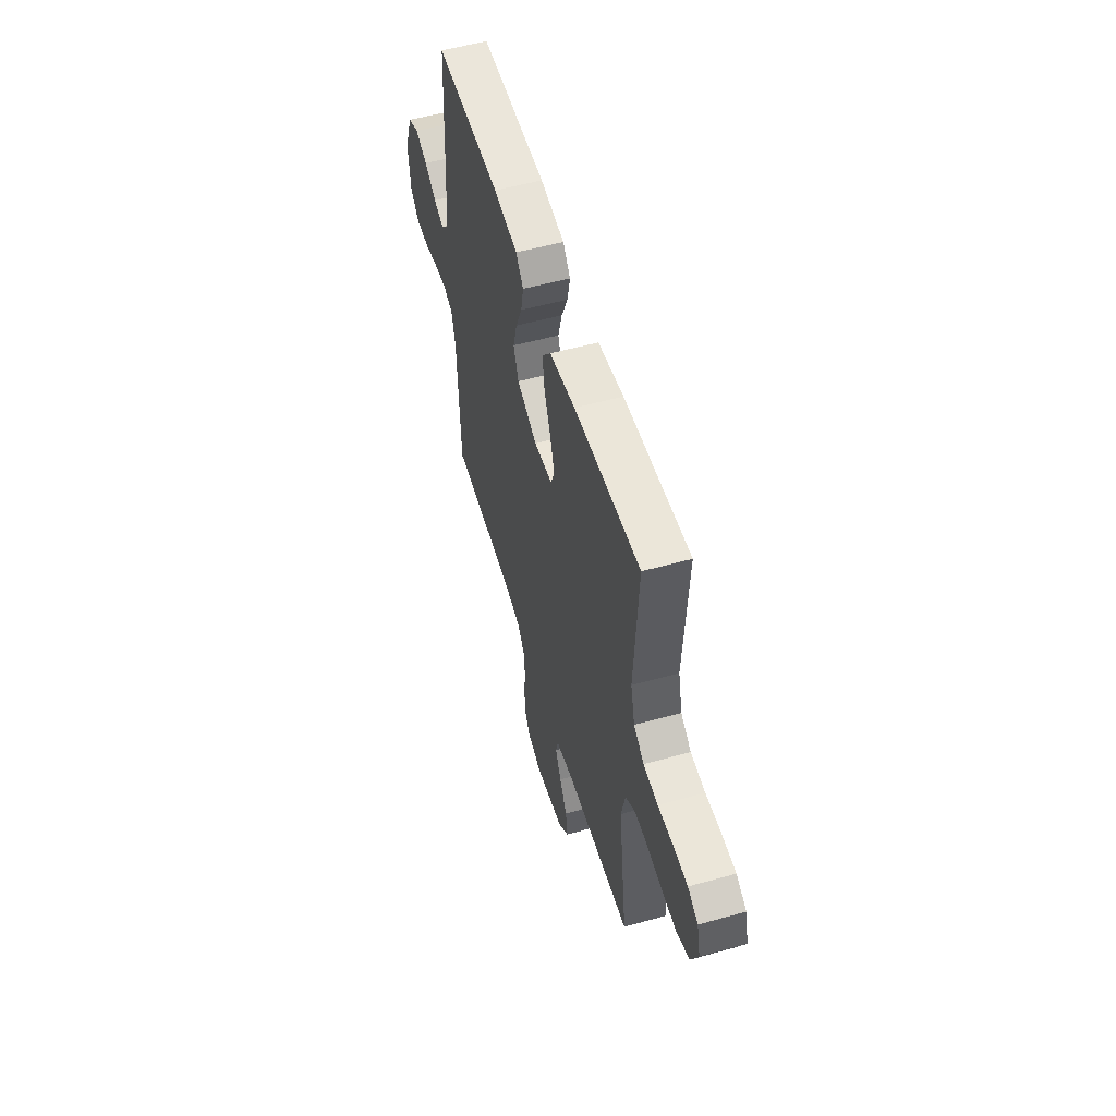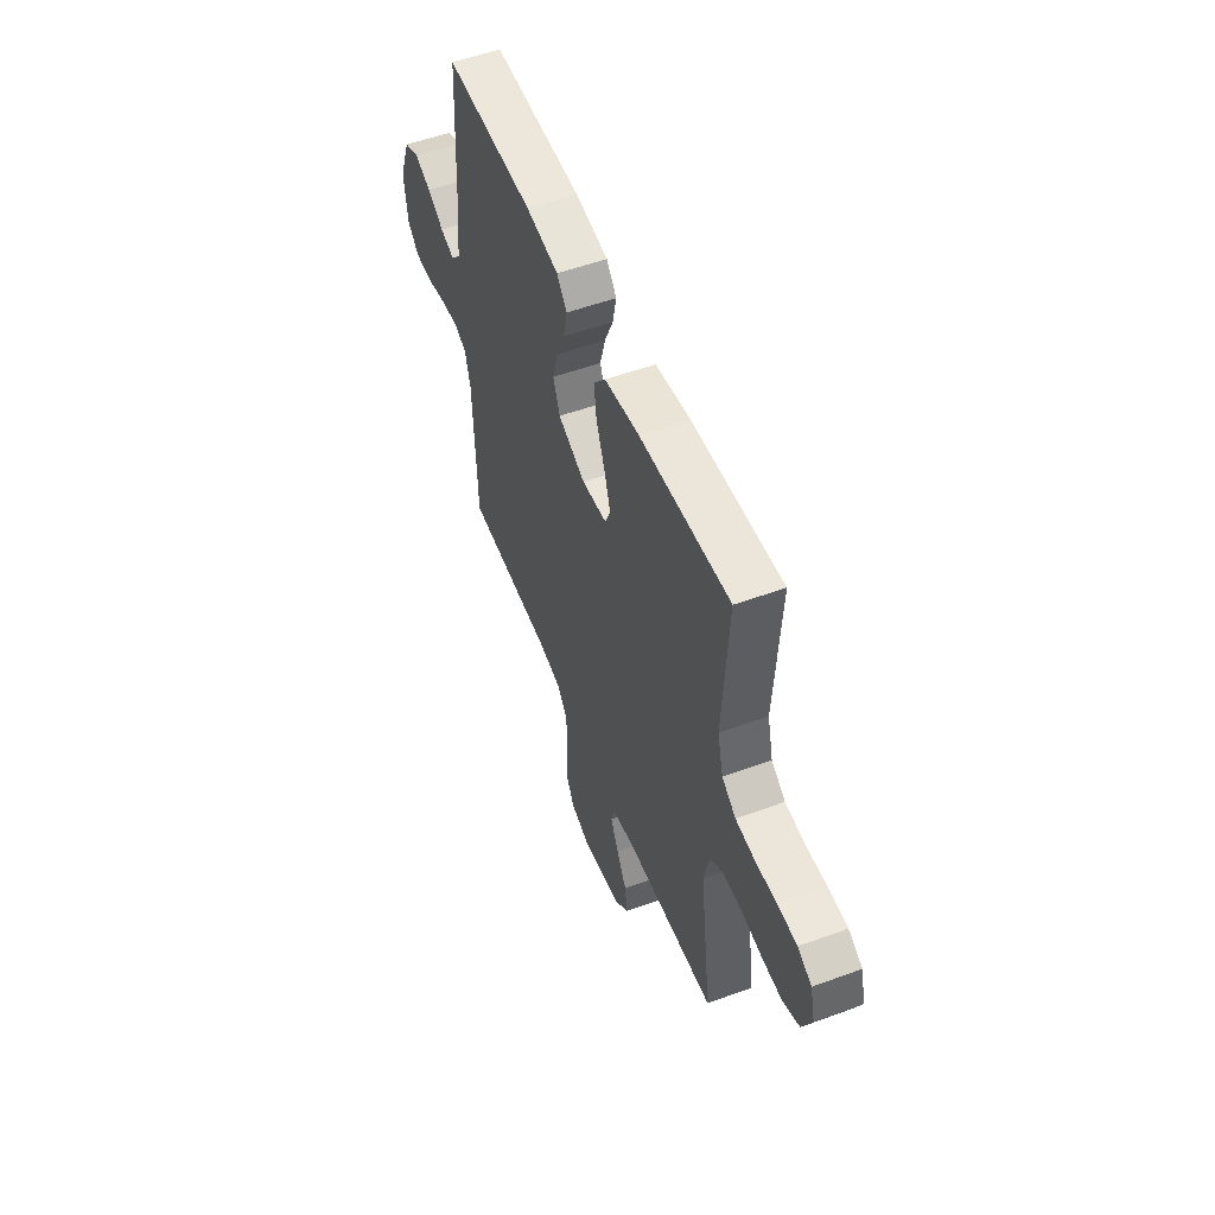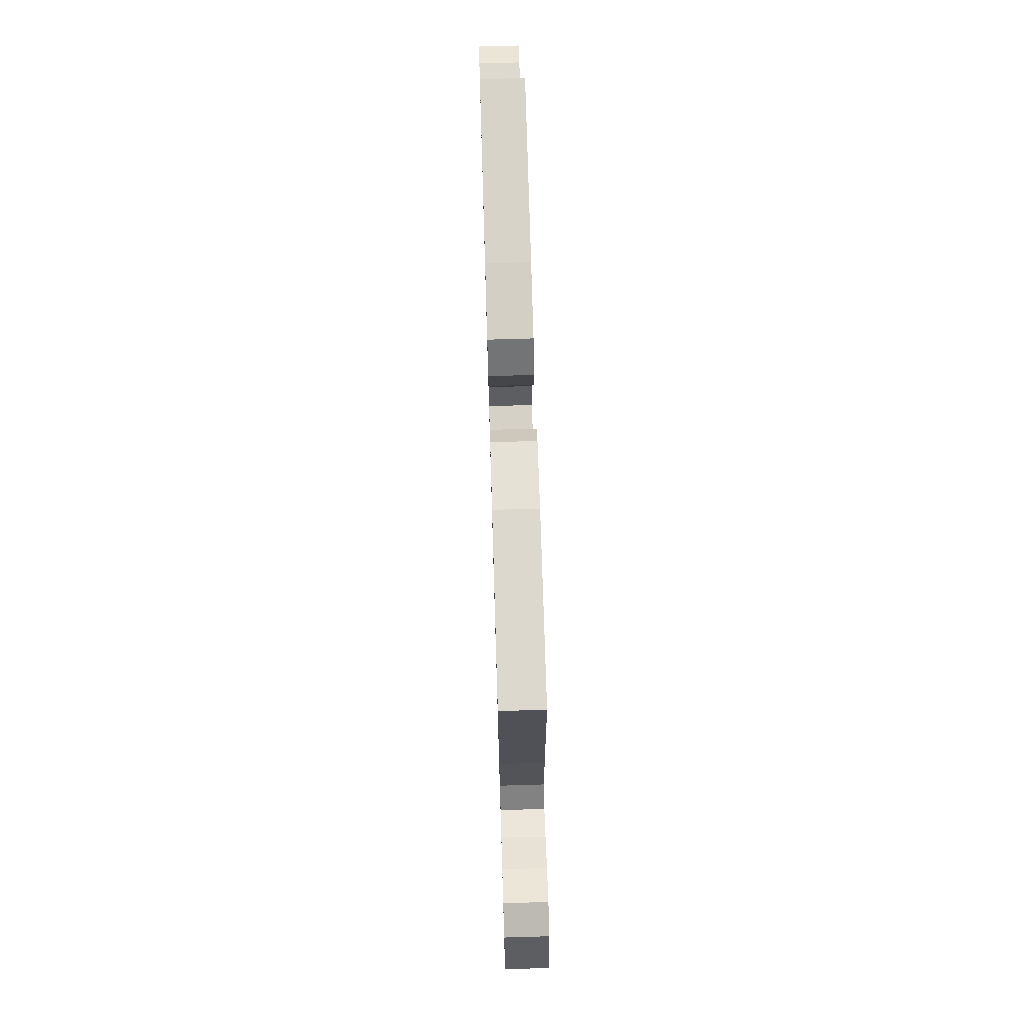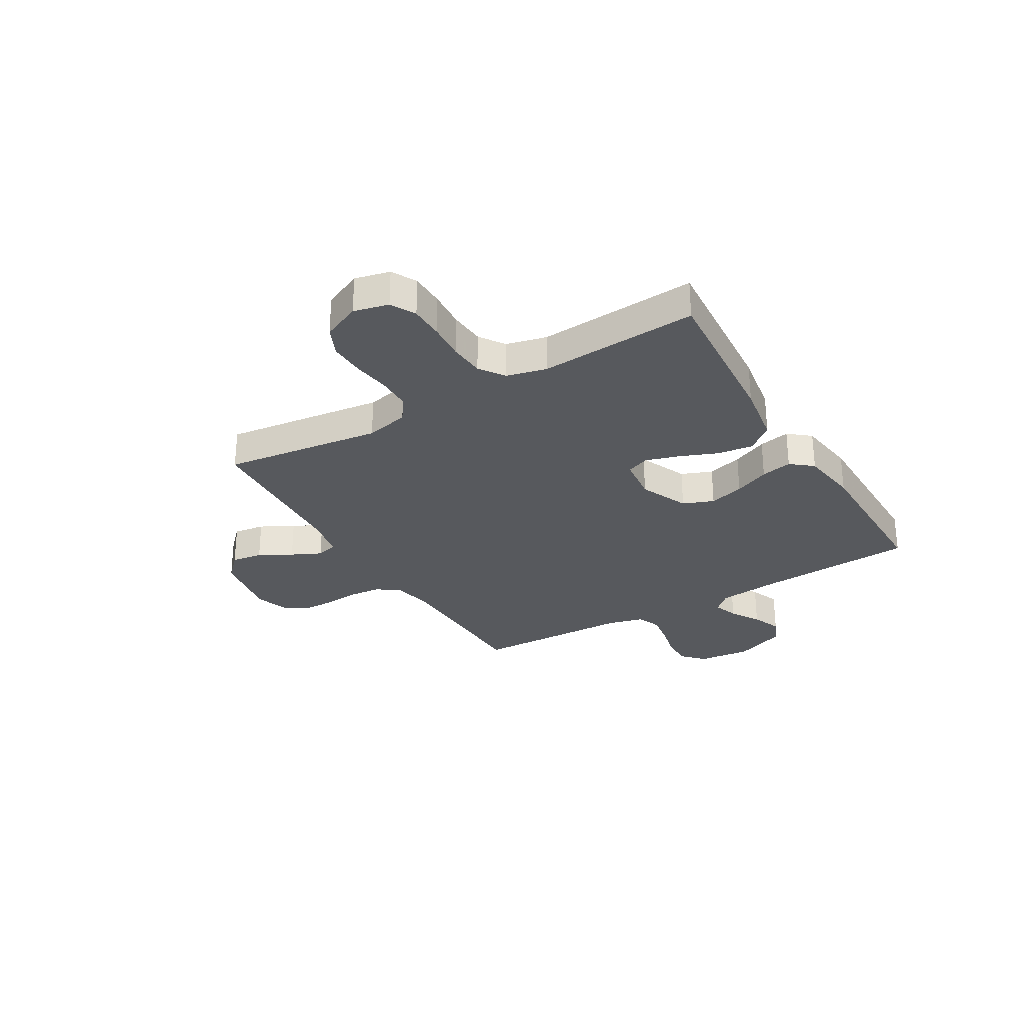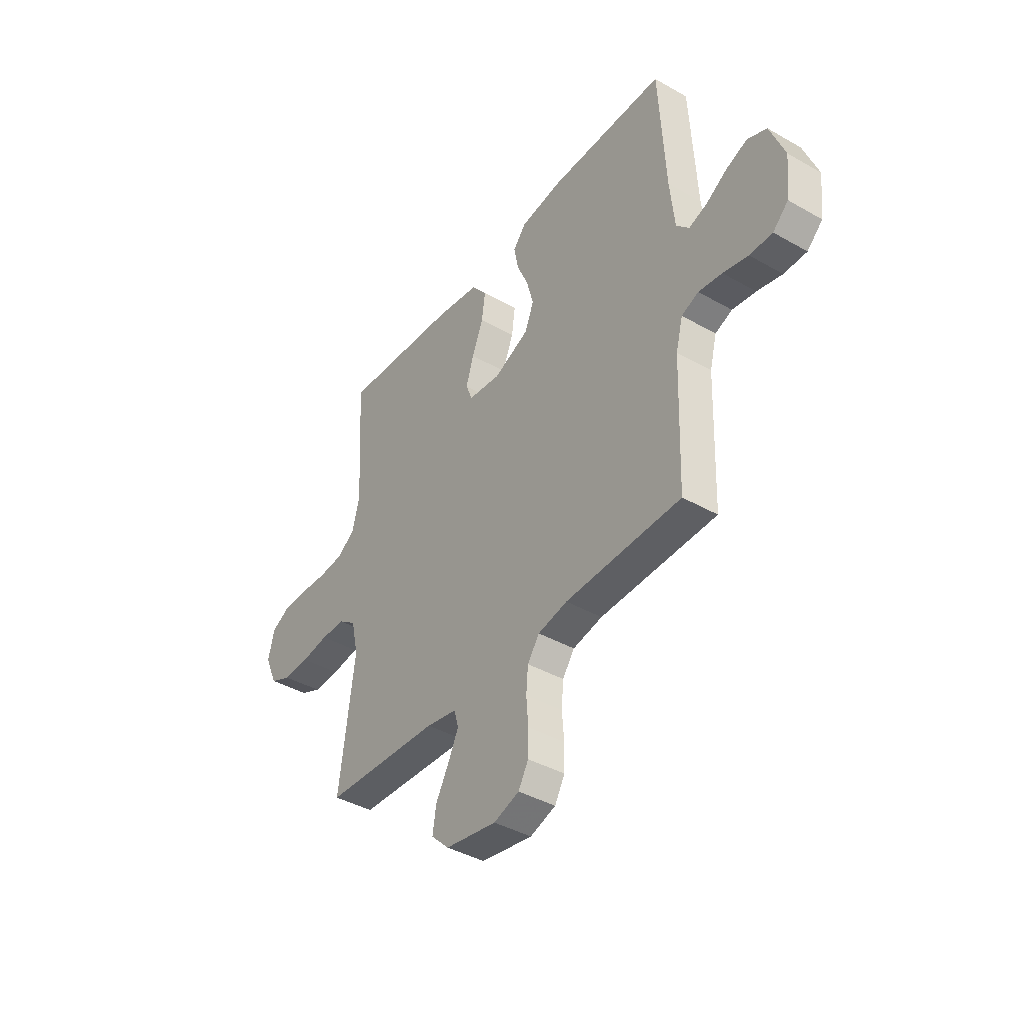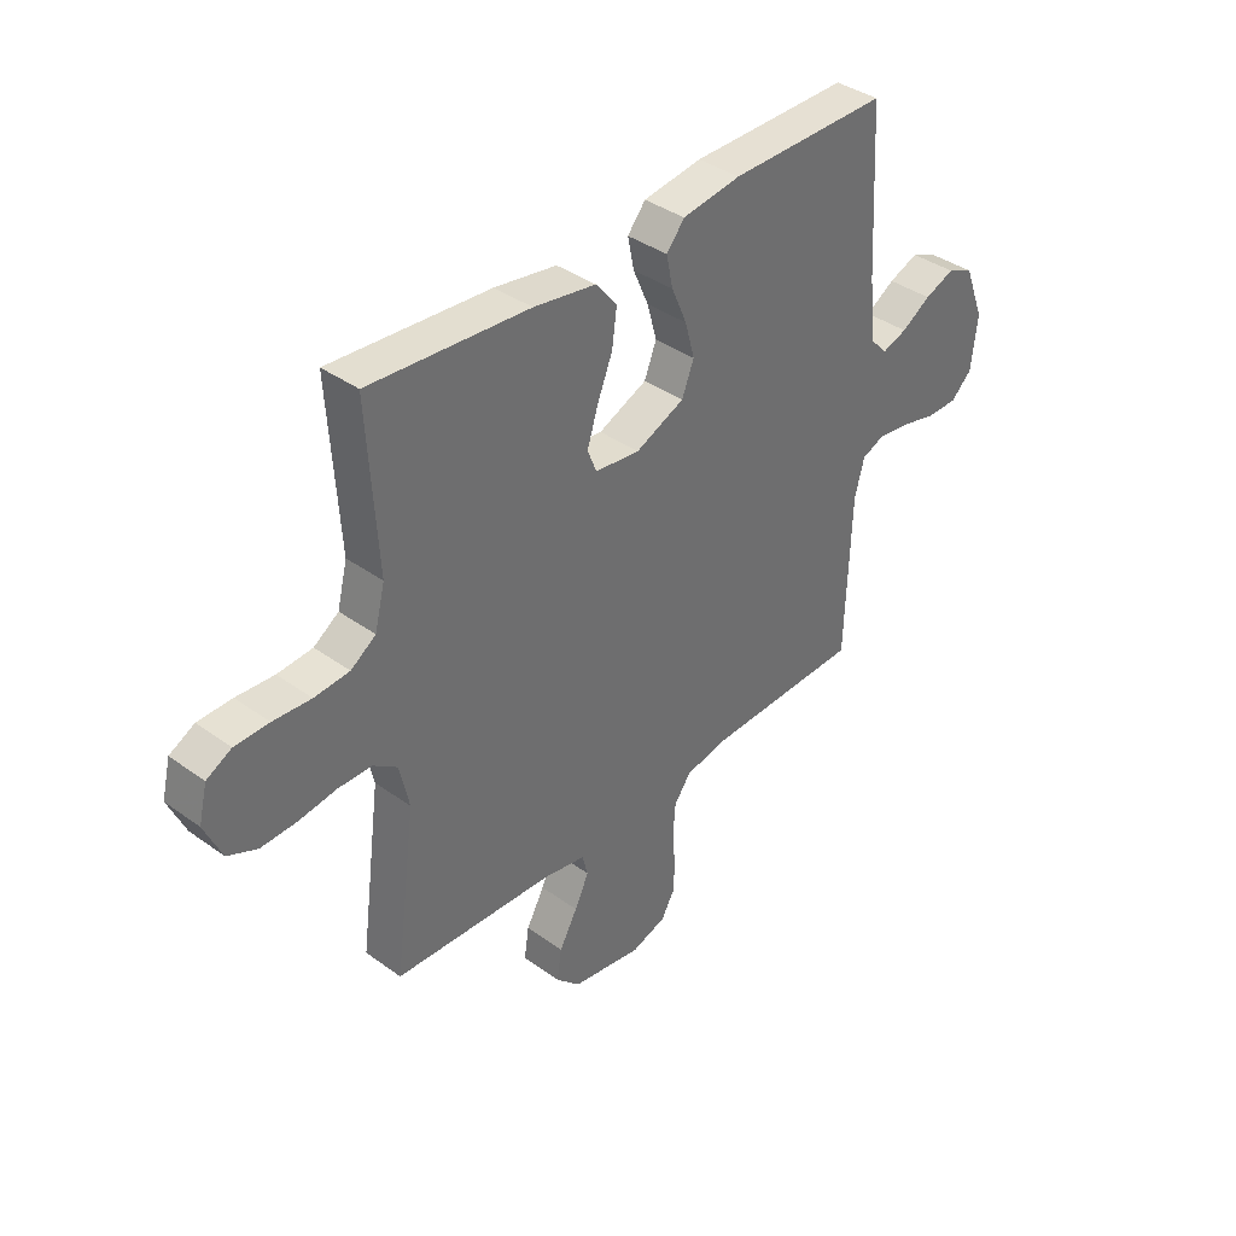
<metadata>
{"format":"obj","ext":"obj","renderer":"f3d","projection":"perspective","resolution":1024,"background":"white","views":[{"elev":54.7,"azim":-106.4,"up":"+Z"},{"elev":53.9,"azim":-111.3,"up":"+Z"},{"elev":72.6,"azim":88.3,"up":"+Z"},{"elev":-29.2,"azim":-59.3,"up":"+Y"},{"elev":-40.6,"azim":55.1,"up":"+Z"},{"elev":38.3,"azim":-47.6,"up":"+Z"}]}
</metadata>
<code>
v -0.5 0.07 -0.5
v -0.46 0.07 -0.2
v -0.478 0.07 -0.118
v -0.523 0.07 -0.086
v -0.586 0.07 -0.085
v -0.657 0.07 -0.095
v -0.725 0.07 -0.097
v -0.78 0.07 -0.072
v -0.812 0.07 0
v -0.796 0.07 0.066
v -0.749 0.07 0.091
v -0.685 0.07 0.092
v -0.614 0.07 0.087
v -0.548 0.07 0.092
v -0.501 0.07 0.124
v -0.482 0.07 0.2
v -0.5 0.07 0.5
v -0.2 0.07 0.477
v -0.083 0.07 0.458
v -0.043 0.07 0.408
v -0.052 0.07 0.341
v -0.081 0.07 0.269
v -0.101 0.07 0.205
v -0.084 0.07 0.162
v 0 0.07 0.152
v 0.092 0.07 0.192
v 0.115 0.07 0.25
v 0.097 0.07 0.316
v 0.068 0.07 0.383
v 0.056 0.07 0.442
v 0.09 0.07 0.483
v 0.2 0.07 0.499
v 0.5 0.07 0.5
v 0.517 0.07 0.2
v 0.529 0.07 0.083
v 0.562 0.07 0.048
v 0.609 0.07 0.064
v 0.664 0.07 0.098
v 0.72 0.07 0.12
v 0.77 0.07 0.098
v 0.808 0.07 0
v 0.797 0.07 -0.1
v 0.757 0.07 -0.138
v 0.698 0.07 -0.138
v 0.633 0.07 -0.122
v 0.572 0.07 -0.113
v 0.528 0.07 -0.131
v 0.51 0.07 -0.2
v 0.5 0.07 -0.5
v 0.2 0.07 -0.507
v 0.124 0.07 -0.523
v 0.093 0.07 -0.566
v 0.088 0.07 -0.625
v 0.093 0.07 -0.69
v 0.092 0.07 -0.75
v 0.066 0.07 -0.796
v 0 0.07 -0.818
v -0.133 0.07 -0.795
v -0.179 0.07 -0.75
v -0.17 0.07 -0.691
v -0.136 0.07 -0.629
v -0.109 0.07 -0.573
v -0.12 0.07 -0.532
v -0.2 0.07 -0.517
v -0.5 0 -0.5
v -0.46 0 -0.2
v -0.478 0 -0.118
v -0.523 0 -0.086
v -0.586 0 -0.085
v -0.657 0 -0.095
v -0.725 0 -0.097
v -0.78 0 -0.072
v -0.812 0 0
v -0.796 0 0.066
v -0.749 0 0.091
v -0.685 0 0.092
v -0.614 0 0.087
v -0.548 0 0.092
v -0.501 0 0.124
v -0.482 0 0.2
v -0.5 0 0.5
v -0.2 0 0.477
v -0.083 0 0.458
v -0.043 0 0.408
v -0.052 0 0.341
v -0.081 0 0.269
v -0.101 0 0.205
v -0.084 0 0.162
v 0 0 0.152
v 0.092 0 0.192
v 0.115 0 0.25
v 0.097 0 0.316
v 0.068 0 0.383
v 0.056 0 0.442
v 0.09 0 0.483
v 0.2 0 0.499
v 0.5 0 0.5
v 0.517 0 0.2
v 0.529 0 0.083
v 0.562 0 0.048
v 0.609 0 0.064
v 0.664 0 0.098
v 0.72 0 0.12
v 0.77 0 0.098
v 0.808 0 0
v 0.797 0 -0.1
v 0.757 0 -0.138
v 0.698 0 -0.138
v 0.633 0 -0.122
v 0.572 0 -0.113
v 0.528 0 -0.131
v 0.51 0 -0.2
v 0.5 0 -0.5
v 0.2 0 -0.507
v 0.124 0 -0.523
v 0.093 0 -0.566
v 0.088 0 -0.625
v 0.093 0 -0.69
v 0.092 0 -0.75
v 0.066 0 -0.796
v 0 0 -0.818
v -0.133 0 -0.795
v -0.179 0 -0.75
v -0.17 0 -0.691
v -0.136 0 -0.629
v -0.109 0 -0.573
v -0.12 0 -0.532
v -0.2 0 -0.517
f 59 60 61
f 58 59 61
f 57 58 61
f 56 57 61
f 55 56 61
f 54 55 61
f 53 54 61
f 52 53 61 62
f 51 52 62 63
f 48 49 50
f 51 63 64
f 50 51 64
f 48 50 64
f 47 48 64
f 43 44 45
f 42 43 45
f 41 42 45
f 40 41 45
f 39 40 45
f 38 39 45
f 37 38 45
f 36 37 45 46
f 35 36 46 47
f 32 33 34
f 31 32 34
f 30 31 34
f 29 30 34
f 28 29 34
f 34 35 47
f 28 34 47
f 27 28 47
f 20 21 22
f 19 20 22
f 18 19 22
f 17 18 22
f 16 17 22
f 15 16 22 23
f 14 15 23 24
f 11 12 13
f 10 11 13
f 9 10 13
f 8 9 13
f 7 8 13
f 6 7 13
f 5 6 13
f 4 5 13 14
f 14 24 25
f 4 14 25
f 3 4 25
f 64 1 2
f 3 25 26
f 2 3 26
f 64 2 26
f 47 64 26
f 26 27 47
f 125 124 123
f 125 123 122
f 125 122 121
f 125 121 120
f 125 120 119
f 125 119 118
f 125 118 117
f 126 125 117 116
f 127 126 116 115
f 114 113 112
f 128 127 115
f 128 115 114
f 128 114 112
f 128 112 111
f 109 108 107
f 109 107 106
f 109 106 105
f 109 105 104
f 109 104 103
f 109 103 102
f 109 102 101
f 110 109 101 100
f 111 110 100 99
f 98 97 96
f 98 96 95
f 98 95 94
f 98 94 93
f 98 93 92
f 111 99 98
f 111 98 92
f 111 92 91
f 86 85 84
f 86 84 83
f 86 83 82
f 86 82 81
f 86 81 80
f 87 86 80 79
f 88 87 79 78
f 77 76 75
f 77 75 74
f 77 74 73
f 77 73 72
f 77 72 71
f 77 71 70
f 77 70 69
f 78 77 69 68
f 89 88 78
f 89 78 68
f 89 68 67
f 66 65 128
f 90 89 67
f 90 67 66
f 90 66 128
f 90 128 111
f 111 91 90
f 1 65 66 2
f 2 66 67 3
f 3 67 68 4
f 4 68 69 5
f 5 69 70 6
f 6 70 71 7
f 7 71 72 8
f 8 72 73 9
f 9 73 74 10
f 10 74 75 11
f 11 75 76 12
f 12 76 77 13
f 13 77 78 14
f 14 78 79 15
f 15 79 80 16
f 16 80 81 17
f 17 81 82 18
f 18 82 83 19
f 19 83 84 20
f 20 84 85 21
f 21 85 86 22
f 22 86 87 23
f 23 87 88 24
f 24 88 89 25
f 25 89 90 26
f 26 90 91 27
f 27 91 92 28
f 28 92 93 29
f 29 93 94 30
f 30 94 95 31
f 31 95 96 32
f 32 96 97 33
f 33 97 98 34
f 34 98 99 35
f 35 99 100 36
f 36 100 101 37
f 37 101 102 38
f 38 102 103 39
f 39 103 104 40
f 40 104 105 41
f 41 105 106 42
f 42 106 107 43
f 43 107 108 44
f 44 108 109 45
f 45 109 110 46
f 46 110 111 47
f 47 111 112 48
f 48 112 113 49
f 49 113 114 50
f 50 114 115 51
f 51 115 116 52
f 52 116 117 53
f 53 117 118 54
f 54 118 119 55
f 55 119 120 56
f 56 120 121 57
f 57 121 122 58
f 58 122 123 59
f 59 123 124 60
f 60 124 125 61
f 61 125 126 62
f 62 126 127 63
f 63 127 128 64
f 64 128 65 1

</code>
